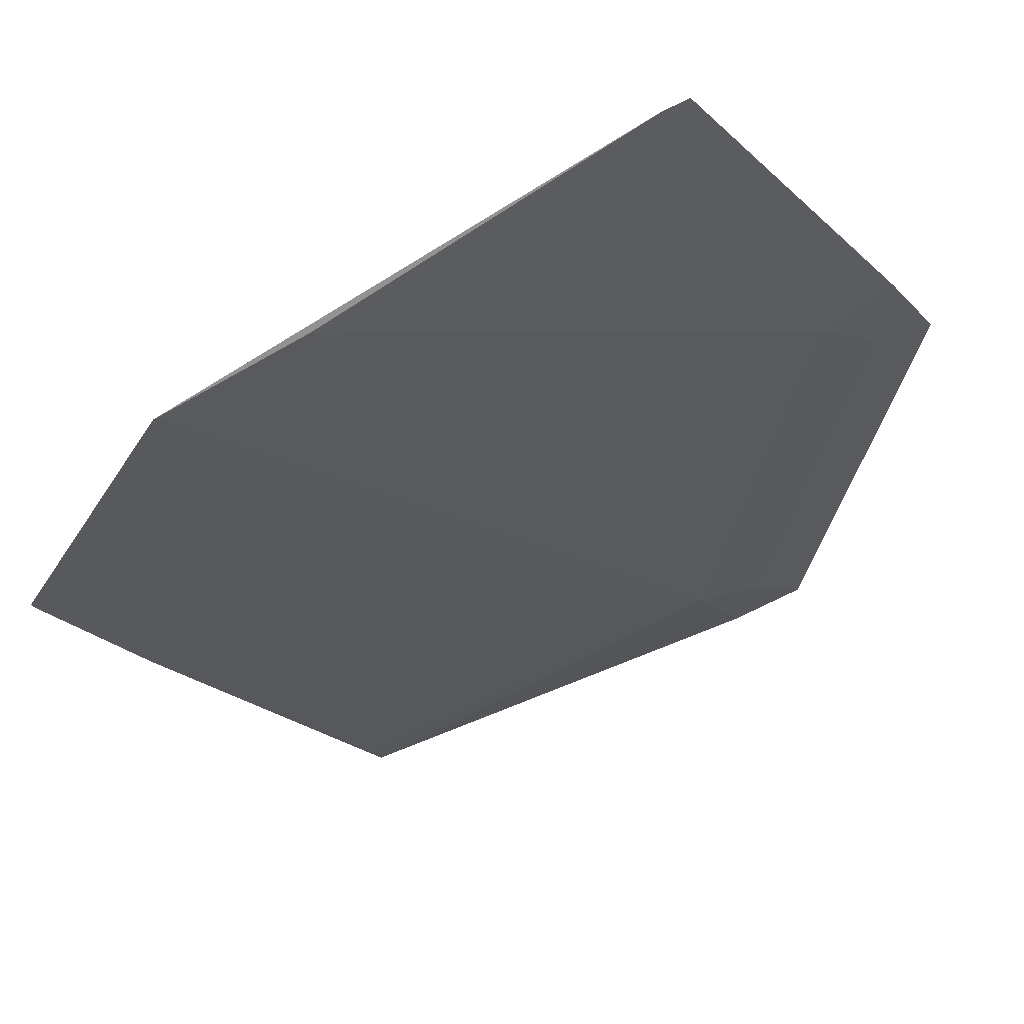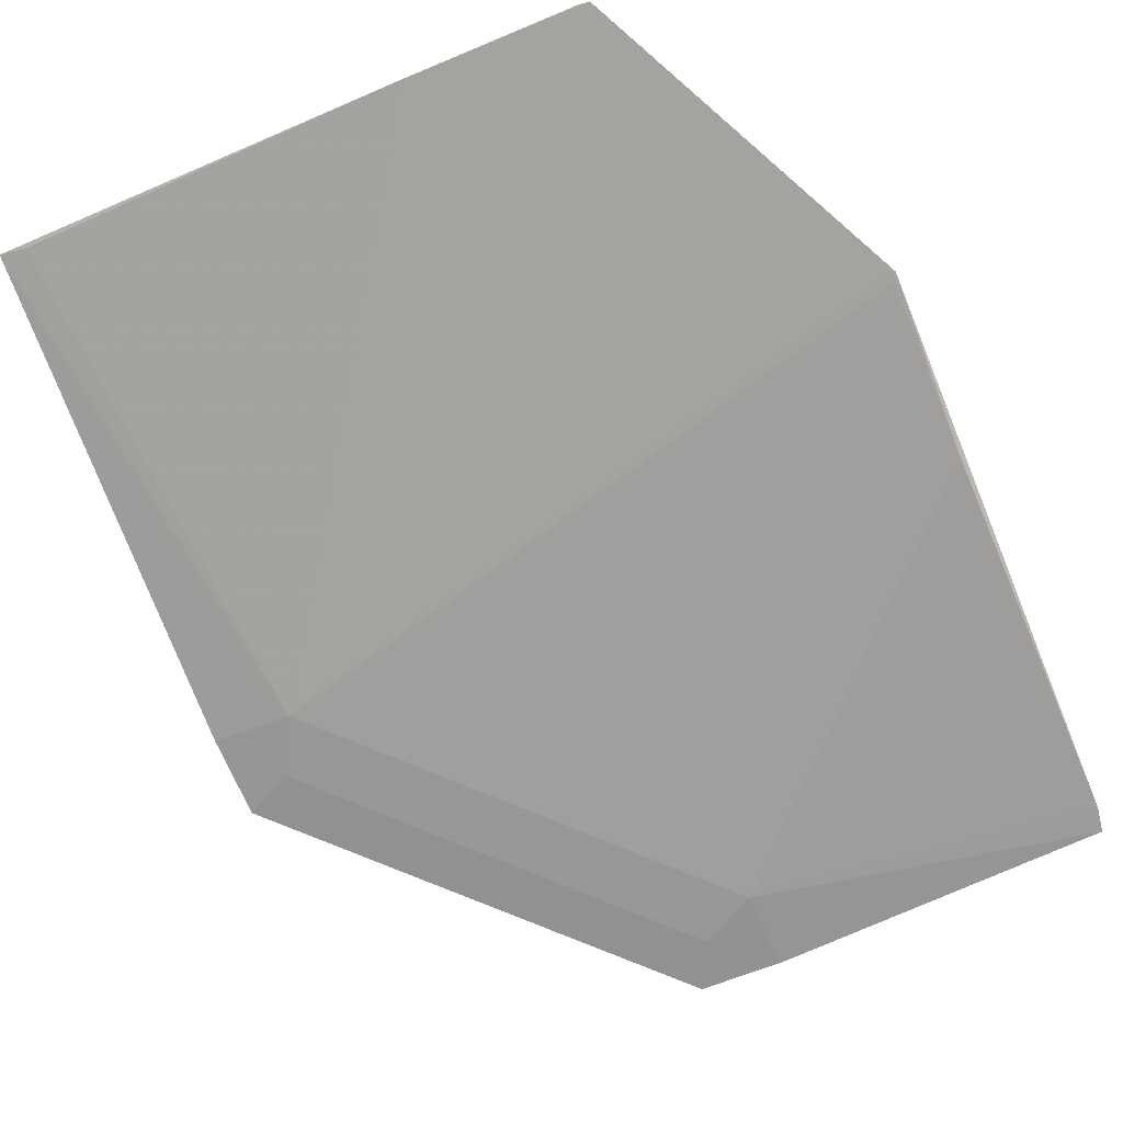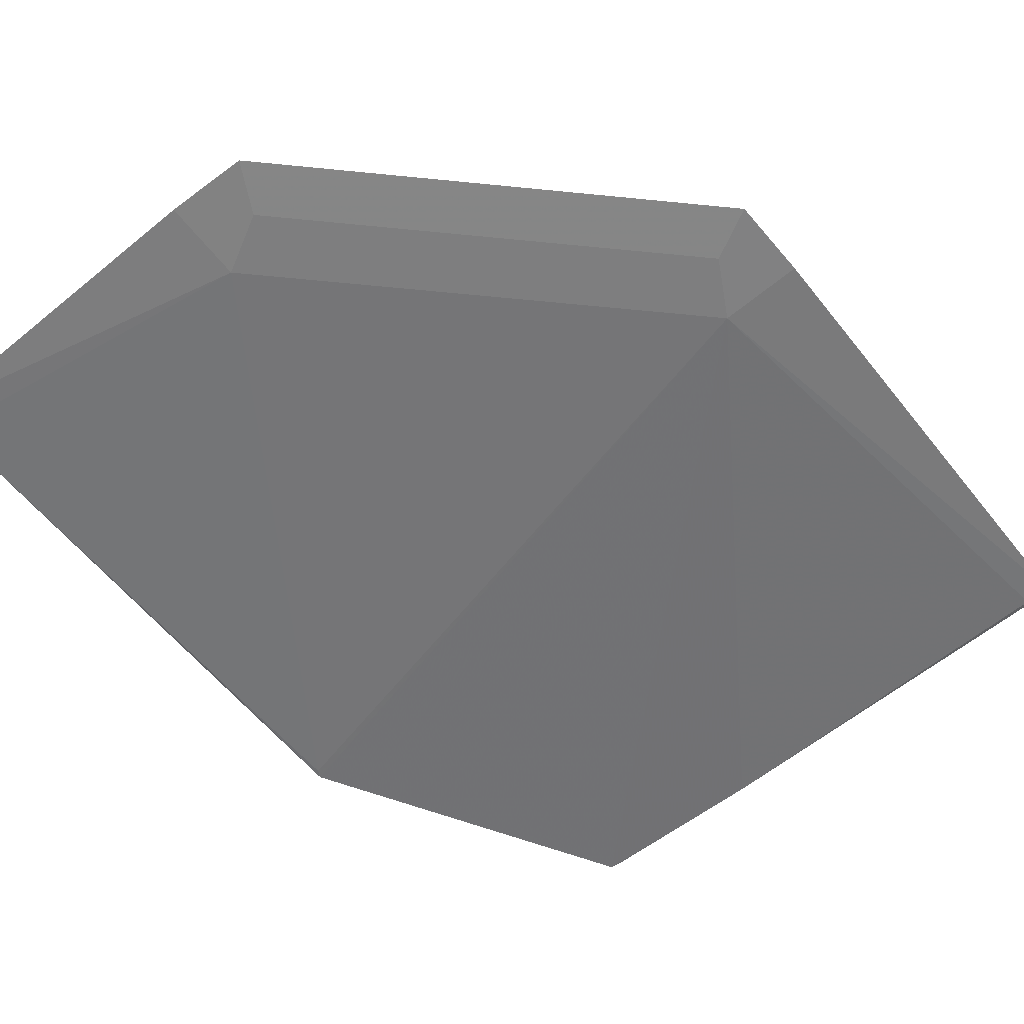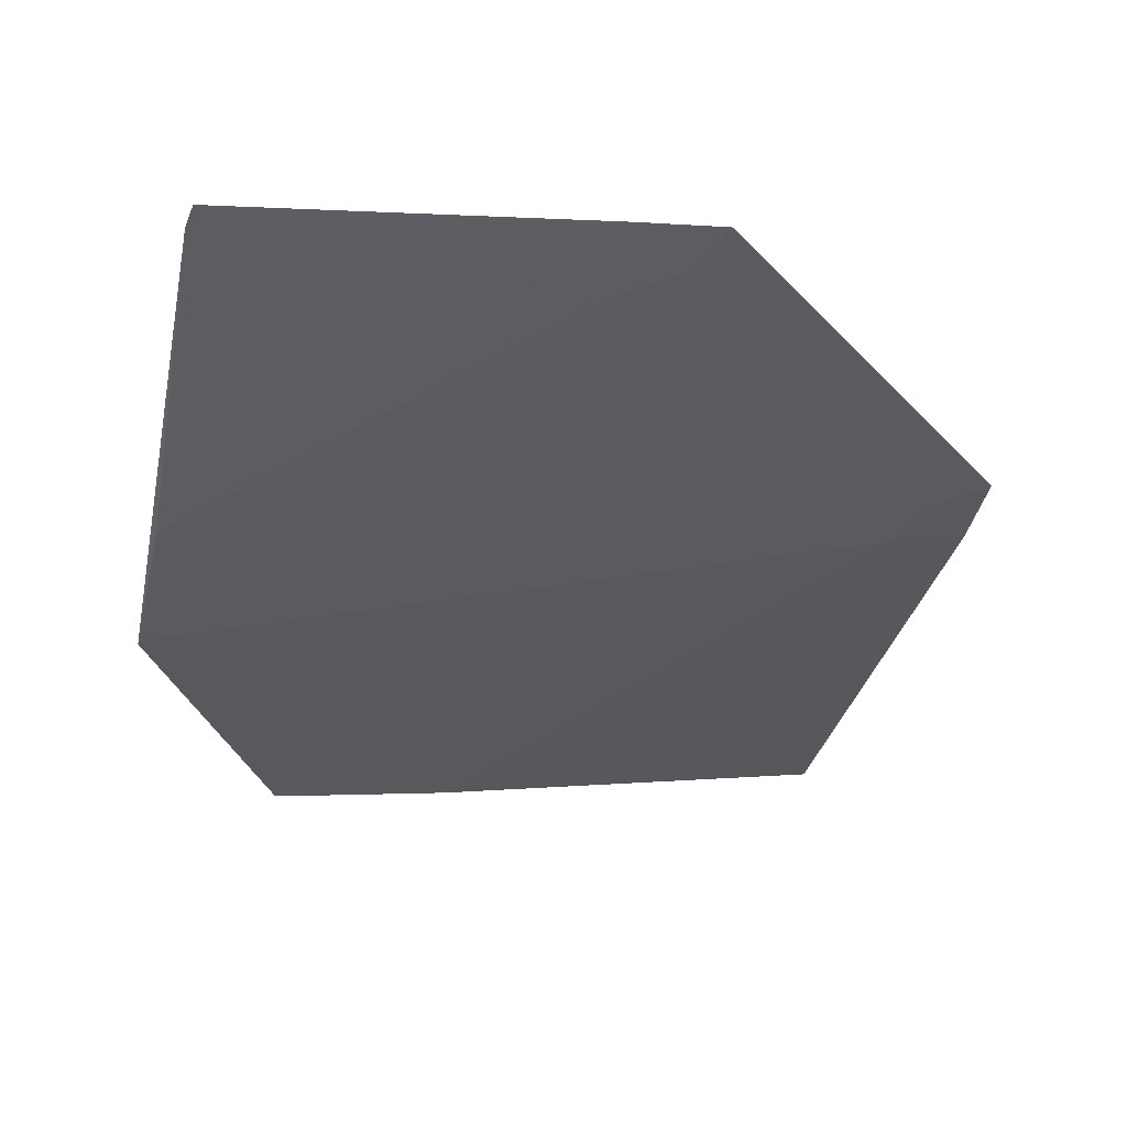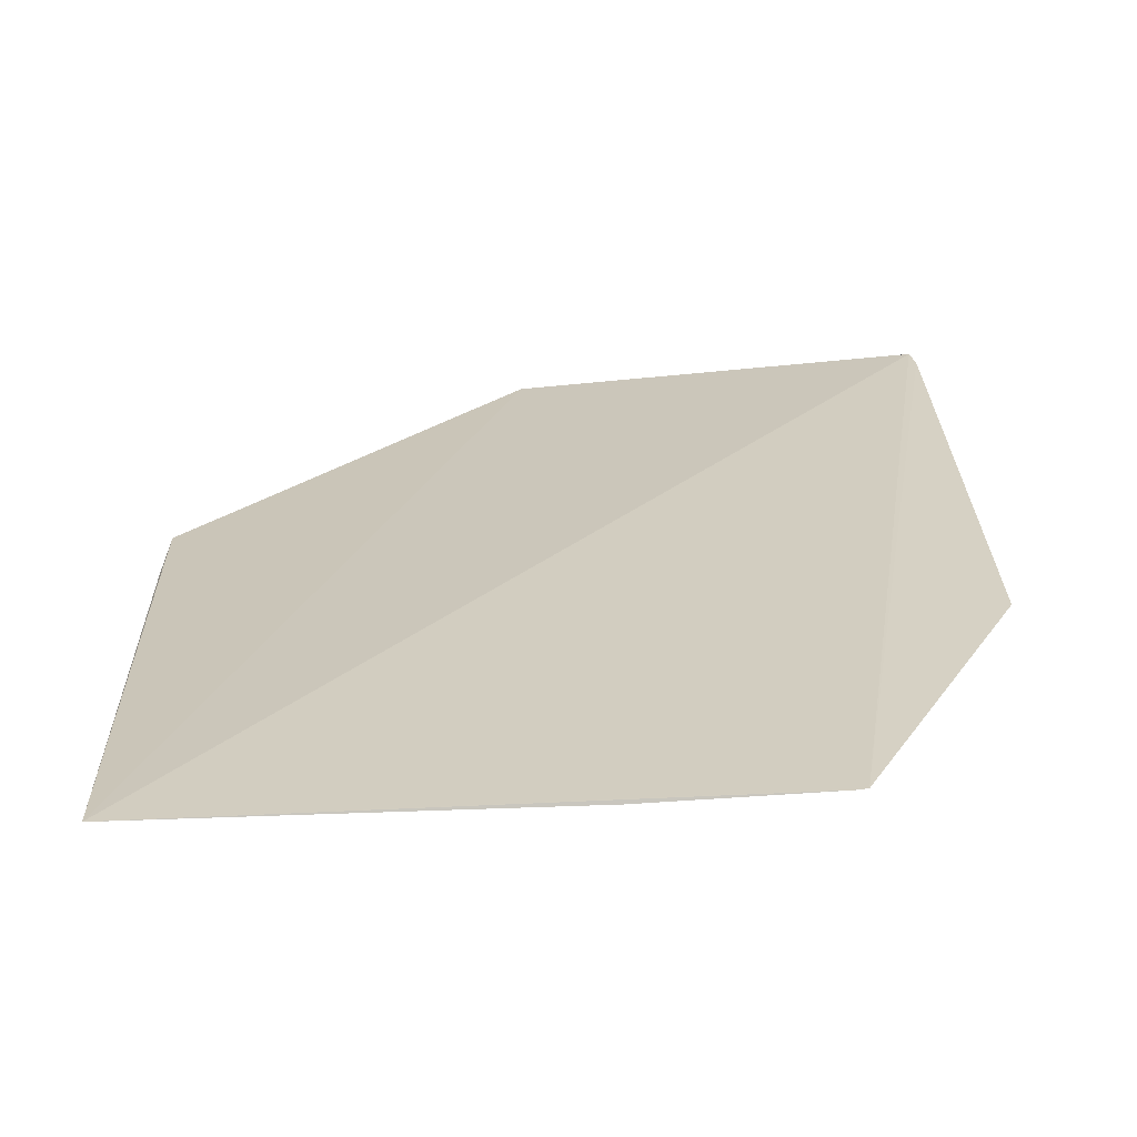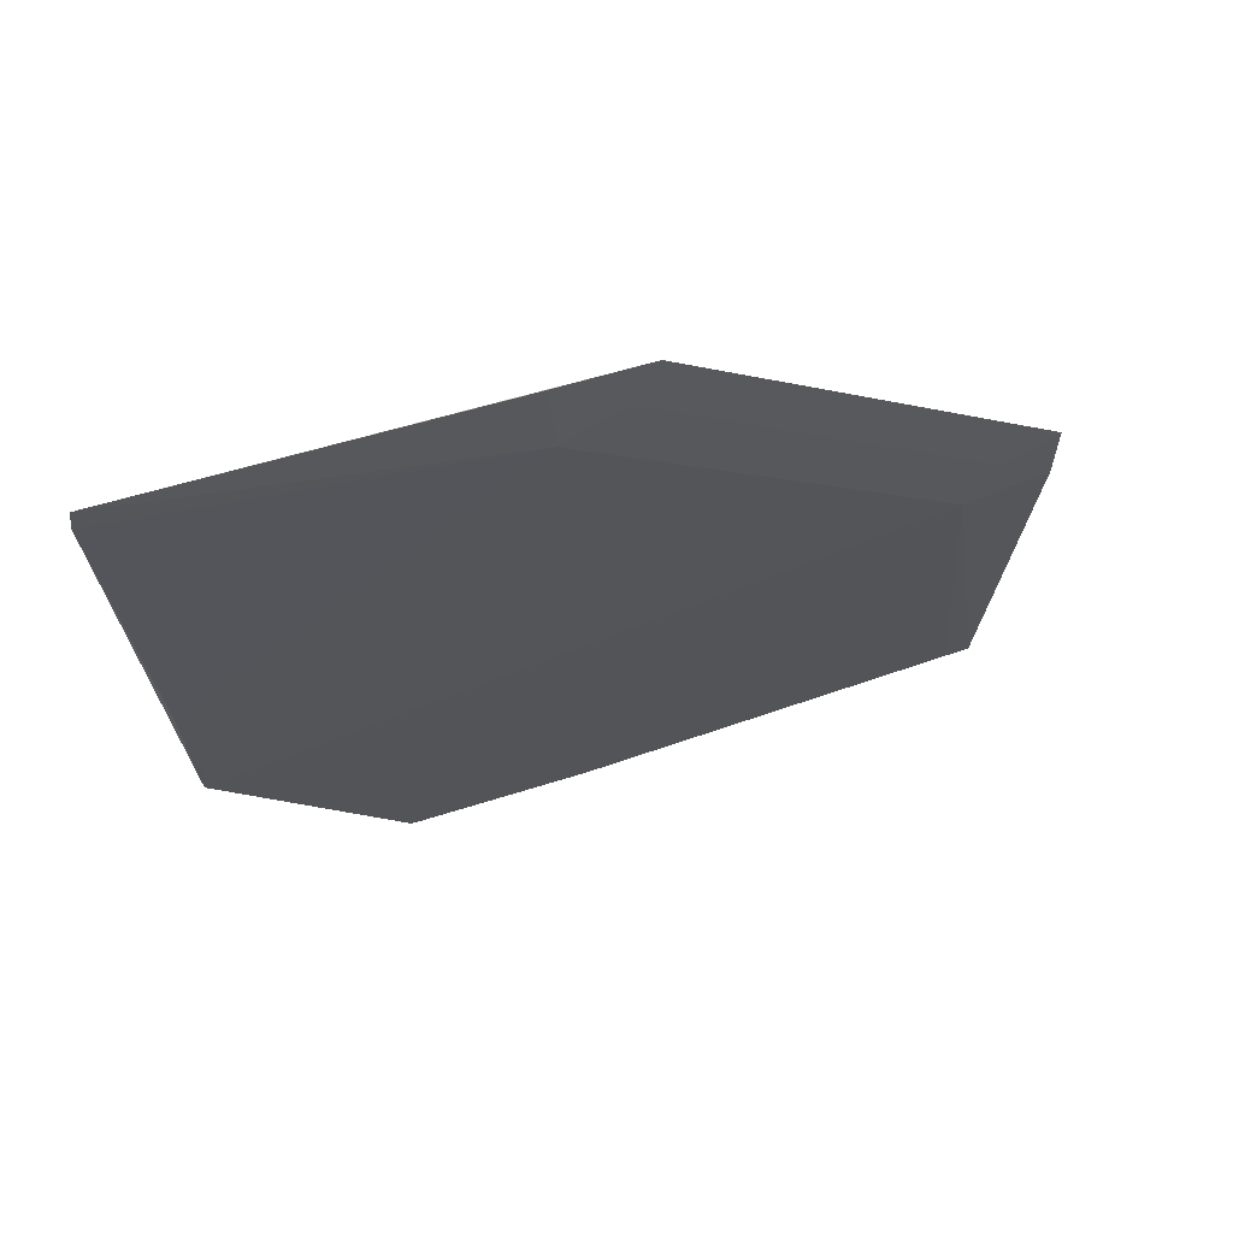
<metadata>
{"format":"obj","ext":"obj","renderer":"f3d","projection":"perspective","resolution":1024,"background":"white","views":[{"elev":-34.5,"azim":125.5,"up":"+Z"},{"elev":-79.3,"azim":22.7,"up":"+Z"},{"elev":-48.4,"azim":-141.5,"up":"+Z"},{"elev":-29.0,"azim":168.5,"up":"+Z"},{"elev":-71.1,"azim":10.2,"up":"+Y"},{"elev":75.4,"azim":169.8,"up":"+Y"}]}
</metadata>
<code>
v -0.05185 -0.007388 -0.07803
v -0.02216 0.05192 -0.07758
v -0.02285 0.1599 -0.06321
v -0.09994 0.1619 -0.05716
v -0.1477 0.08525 -0.06158
v -0.08525 0.1477 -0.06158
v -0.1599 -0.00771 -0.06358
v -0.02211 0.1552 -0.06398
v -0.08494 0.1623 -0.05865
v -0.1532 0.09547 -0.05941
v -0.02293 0.05344 -0.07739
v -0.08539 -0.007901 -0.07421
v -0.09547 0.1532 -0.05941
v -0.1619 0.09994 -0.05716
v -0.02305 0.08535 -0.07391
v -0.1552 -0.006966 -0.06435
v -0.05353 -0.007655 -0.07784
v -0.1623 0.08494 -0.05865
f 5 2 1
f 7 1 3
f 7 3 4
f 8 1 2
f 8 3 1
f 8 6 3
f 9 4 3
f 9 3 6
f 10 6 5
f 11 2 5
f 11 5 6
f 12 5 1
f 13 6 10
f 13 9 6
f 13 4 9
f 14 7 4
f 14 13 10
f 14 4 13
f 15 8 2
f 15 2 11
f 15 11 6
f 15 6 8
f 16 12 7
f 16 7 5
f 16 5 12
f 17 12 1
f 17 1 7
f 17 7 12
f 18 5 7
f 18 7 14
f 18 14 10
f 18 10 5

</code>
